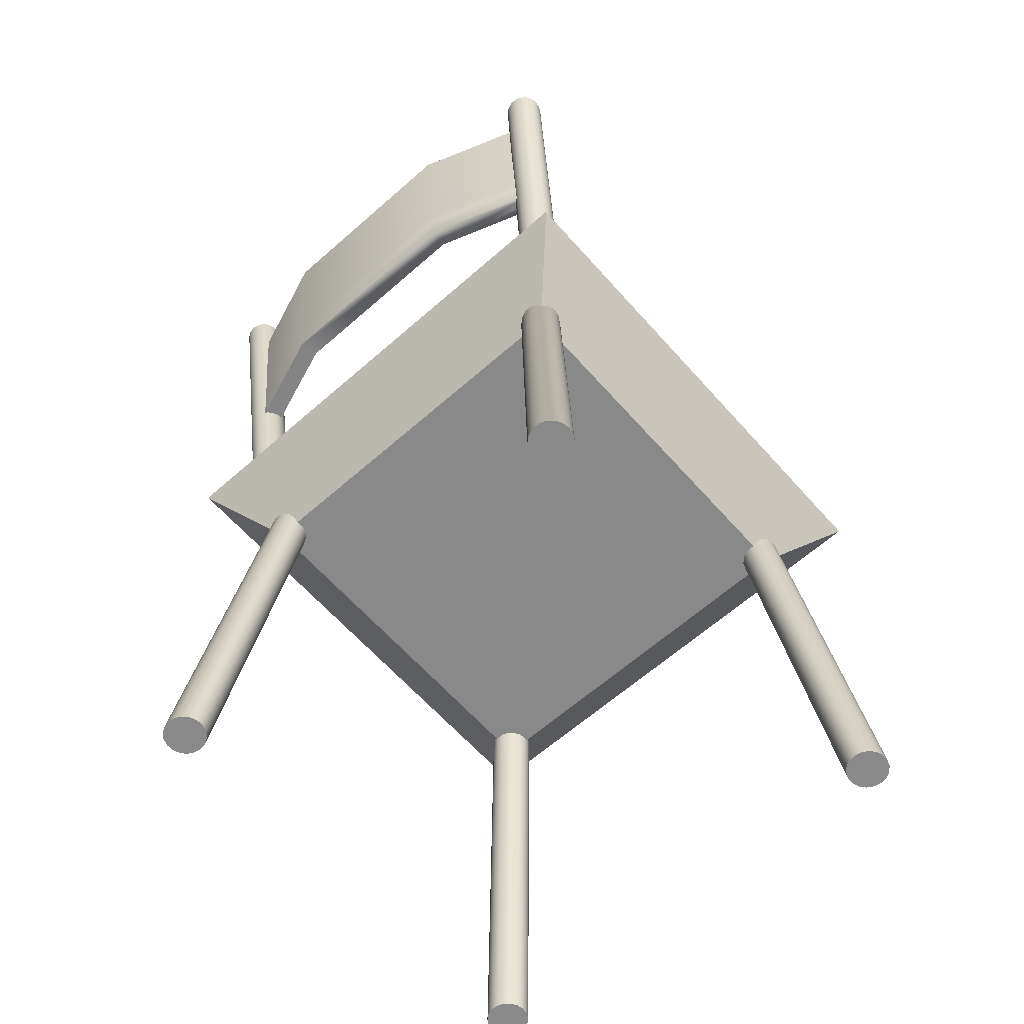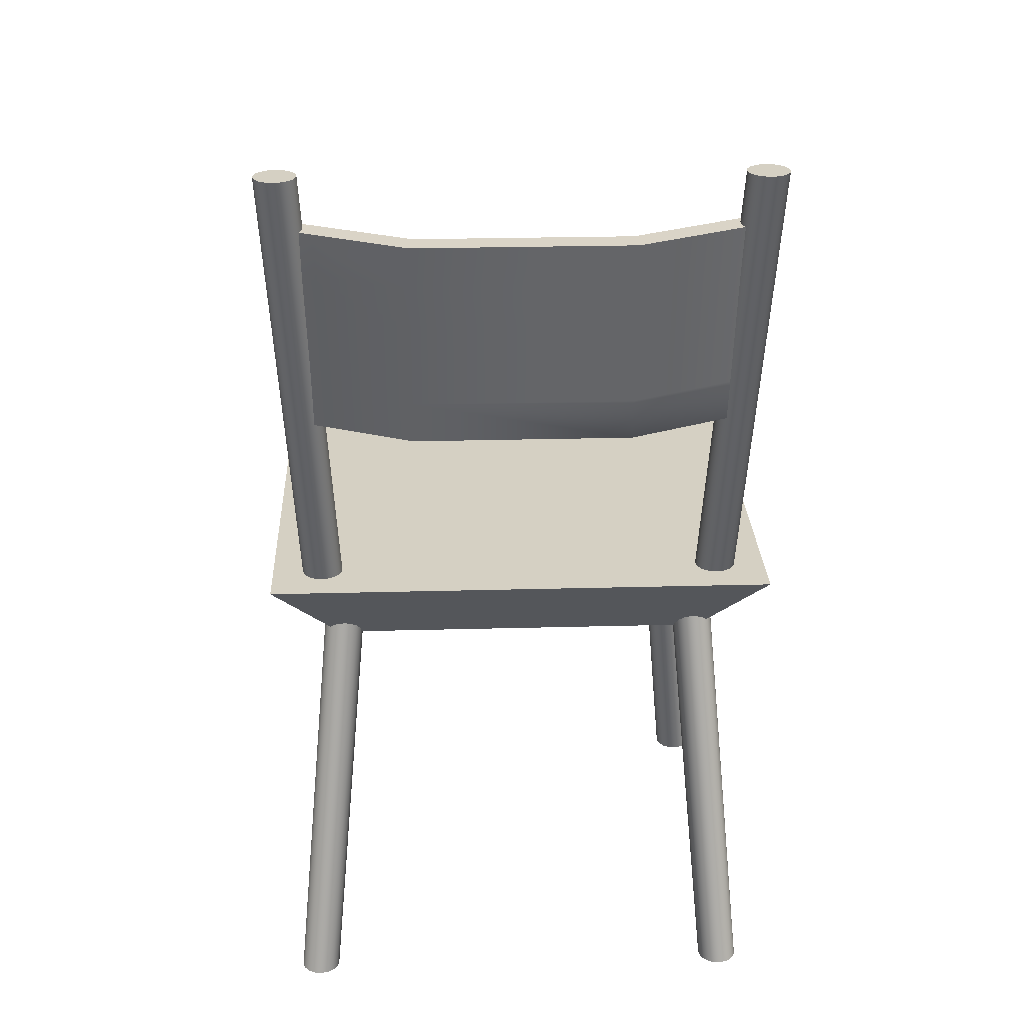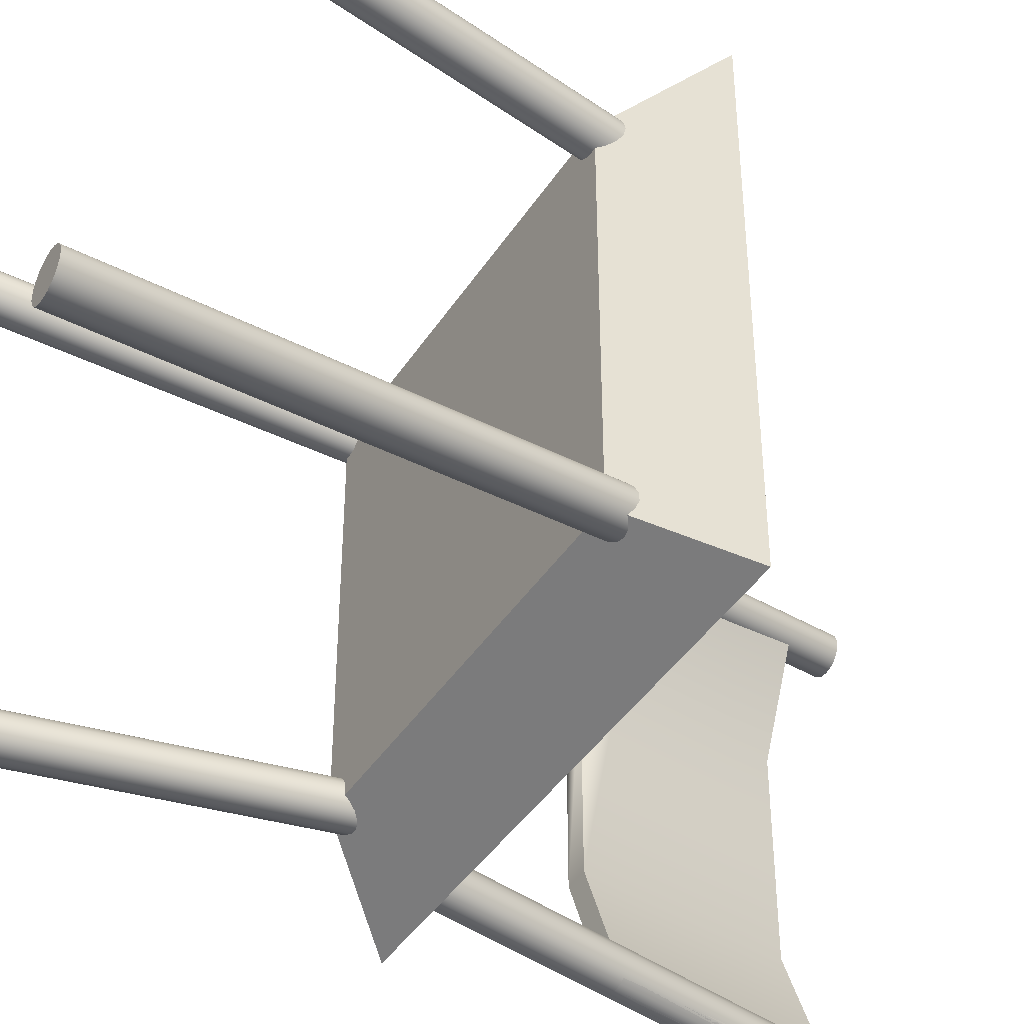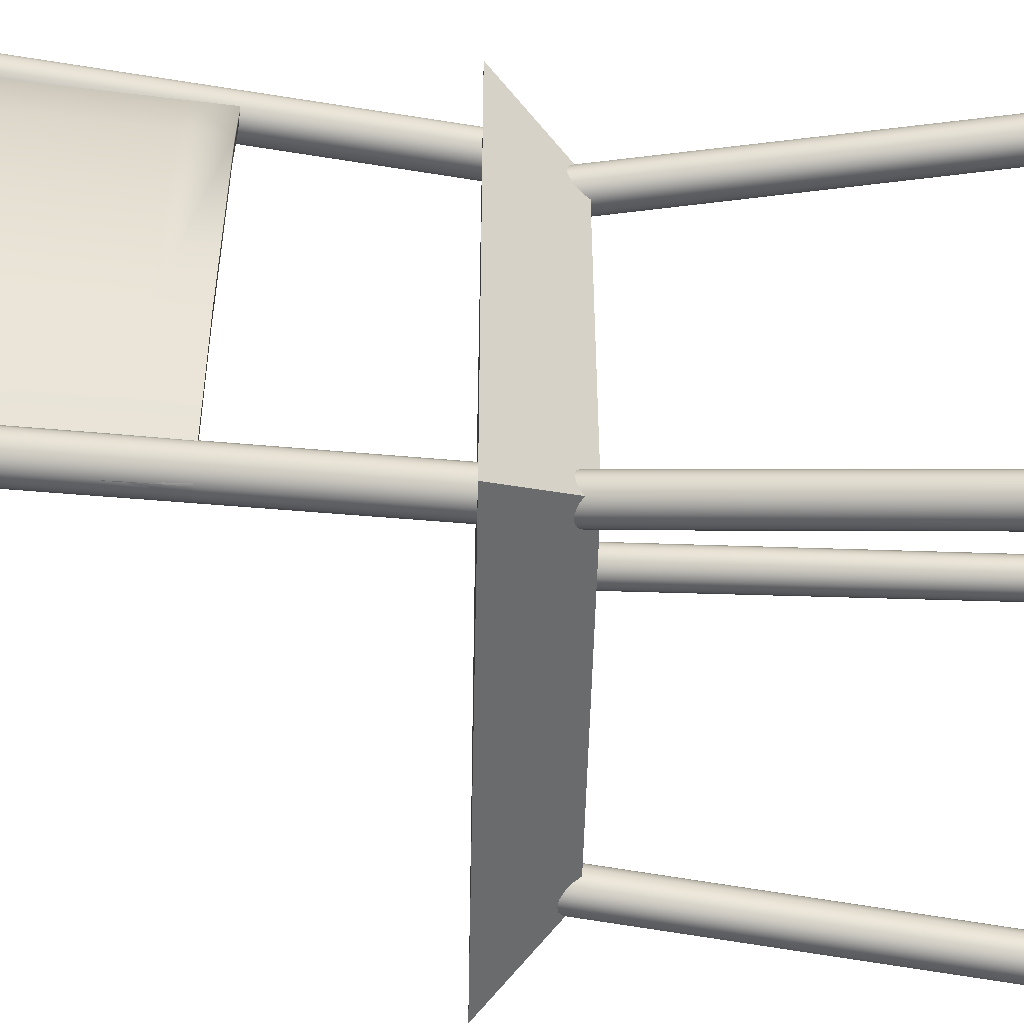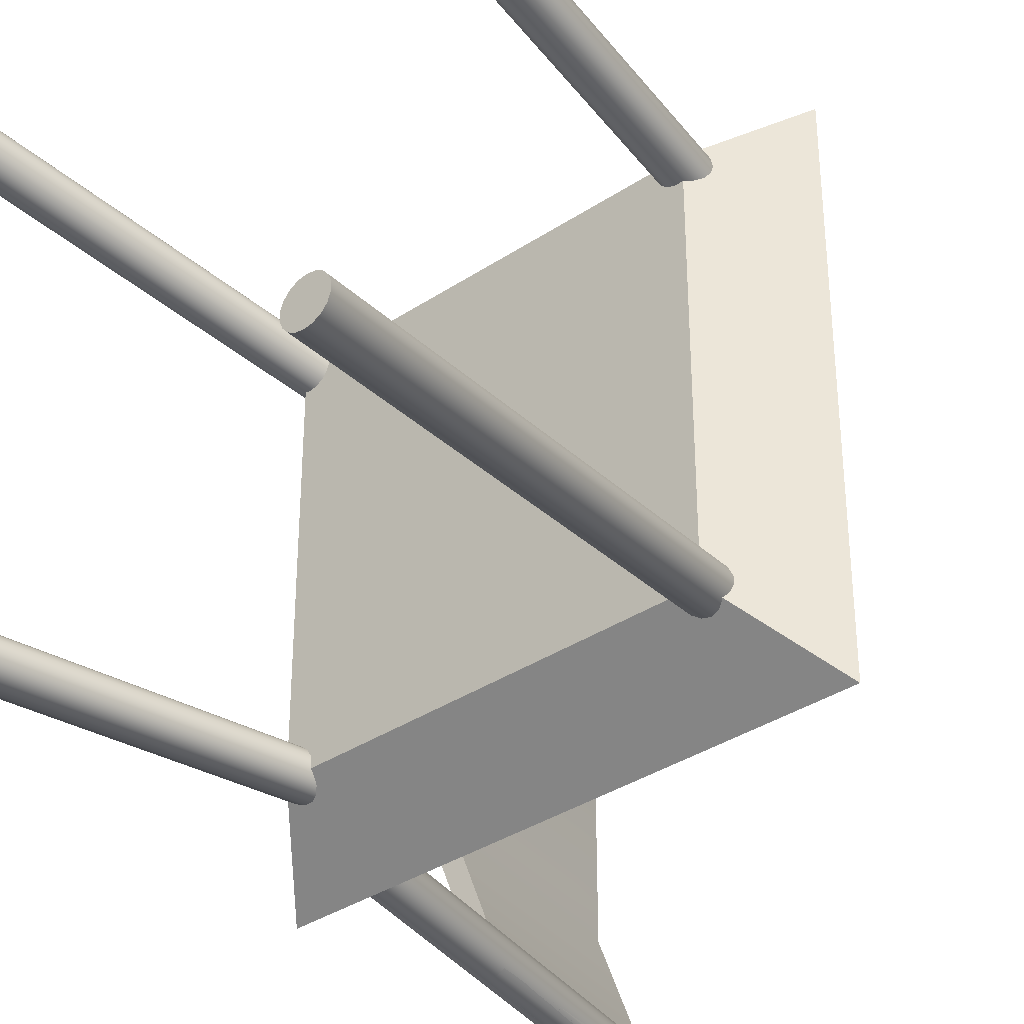
<metadata>
{"format":"obj","ext":"obj","renderer":"f3d","projection":"perspective","resolution":1024,"background":"white","views":[{"elev":-63.3,"azim":-48.4,"up":"+Y"},{"elev":26.1,"azim":-92.4,"up":"+Y"},{"elev":-42.7,"azim":59.4,"up":"+Z"},{"elev":-50.8,"azim":-91.2,"up":"+Z"},{"elev":-36.0,"azim":40.9,"up":"+Z"}]}
</metadata>
<code>
v  -4.657 10 4.657
v  -4.657 10 -4.657
v  4.657 10 -4.657
v  4.657 10 4.657
v  -6.25 12 6.25
v  6.25 12 6.25
v  6.25 12 -6.25
v  -6.25 12 -6.25
g Box001
f 1 2 3 4
f 5 6 7 8
f 1 4 6 5
f 4 3 7 6
f 3 2 8 7
f 2 1 5 8
v  -5.5 0 -5.5
v  -5.117 0 -5.821
v  -5.03 0 -5.671
v  -5 -0 -5.5
v  -5.413 0 -5.992
v  -5.25 0 -5.933
v  -5.75 0 -5.933
v  -5.587 0 -5.992
v  -5.97 0 -5.671
v  -5.883 0 -5.821
v  -5.97 -0 -5.329
v  -6 0 -5.5
v  -5.75 -0 -5.067
v  -5.883 -0 -5.179
v  -5.413 -0 -5.008
v  -5.587 -0 -5.008
v  -5.117 -0 -5.179
v  -5.25 -0 -5.067
v  -5.03 -0 -5.329
v  -4.012 10.71 -4.656
v  -3.982 10.71 -4.485
v  -4.099 10.71 -4.806
v  -4.232 10.71 -4.918
v  -4.395 10.71 -4.977
v  -4.569 10.71 -4.977
v  -4.732 10.71 -4.918
v  -4.865 10.71 -4.806
v  -4.952 10.71 -4.656
v  -4.982 10.71 -4.485
v  -4.952 10.71 -4.314
v  -4.865 10.71 -4.163
v  -4.732 10.71 -4.052
v  -4.569 10.71 -3.992
v  -4.395 10.71 -3.992
v  -4.232 10.71 -4.052
v  -4.099 10.71 -4.163
v  -4.012 10.71 -4.314
v  -4.482 10.71 -4.485
g Cylinder001
f 9 10 11 12
f 9 13 14 10
f 9 15 16 13
f 9 17 18 15
f 9 19 20 17
f 9 21 22 19
f 9 23 24 21
f 9 25 26 23
f 9 12 27 25
f 12 11 28 29
f 11 10 30 28
f 10 14 31 30
f 14 13 32 31
f 13 16 33 32
f 16 15 34 33
f 15 18 35 34
f 18 17 36 35
f 17 20 37 36
f 20 19 38 37
f 19 22 39 38
f 22 21 40 39
f 21 24 41 40
f 24 23 42 41
f 23 26 43 42
f 26 25 44 43
f 25 27 45 44
f 27 12 29 45
f 46 45 29 28
f 46 28 30 31
f 46 31 32 33
f 46 33 34 35
f 46 35 36 37
f 46 37 38 39
f 46 39 40 41
f 46 41 42 43
f 46 43 44 45
v  5.5 0 -5.5
v  5.821 0 -5.117
v  5.671 0 -5.03
v  5.5 -0 -5
v  5.992 0 -5.413
v  5.933 0 -5.25
v  5.933 0 -5.75
v  5.992 0 -5.587
v  5.671 0 -5.97
v  5.821 0 -5.883
v  5.329 -0 -5.97
v  5.5 0 -6
v  5.067 -0 -5.75
v  5.179 -0 -5.883
v  5.008 -0 -5.413
v  5.008 -0 -5.587
v  5.179 -0 -5.117
v  5.067 -0 -5.25
v  5.329 -0 -5.03
v  4.656 10.71 -4.012
v  4.485 10.71 -3.982
v  4.806 10.71 -4.099
v  4.918 10.71 -4.232
v  4.977 10.71 -4.395
v  4.977 10.71 -4.569
v  4.918 10.71 -4.732
v  4.806 10.71 -4.865
v  4.656 10.71 -4.952
v  4.485 10.71 -4.982
v  4.314 10.71 -4.952
v  4.163 10.71 -4.865
v  4.052 10.71 -4.732
v  3.992 10.71 -4.569
v  3.992 10.71 -4.395
v  4.052 10.71 -4.232
v  4.163 10.71 -4.099
v  4.314 10.71 -4.012
v  4.485 10.71 -4.482
g Leg
f 47 48 49 50
f 47 51 52 48
f 47 53 54 51
f 47 55 56 53
f 47 57 58 55
f 47 59 60 57
f 47 61 62 59
f 47 63 64 61
f 47 50 65 63
f 50 49 66 67
f 49 48 68 66
f 48 52 69 68
f 52 51 70 69
f 51 54 71 70
f 54 53 72 71
f 53 56 73 72
f 56 55 74 73
f 55 58 75 74
f 58 57 76 75
f 57 60 77 76
f 60 59 78 77
f 59 62 79 78
f 62 61 80 79
f 61 64 81 80
f 64 63 82 81
f 63 65 83 82
f 65 50 67 83
f 84 83 67 66
f 84 66 68 69
f 84 69 70 71
f 84 71 72 73
f 84 73 74 75
f 84 75 76 77
f 84 77 78 79
f 84 79 80 81
f 84 81 82 83
v  5.5 0 5.5
v  5.117 0 5.821
v  5.03 0 5.671
v  5 -0 5.5
v  5.413 0 5.992
v  5.25 0 5.933
v  5.75 0 5.933
v  5.587 0 5.992
v  5.97 0 5.671
v  5.883 0 5.821
v  5.97 -0 5.329
v  6 0 5.5
v  5.75 -0 5.067
v  5.883 -0 5.179
v  5.413 -0 5.008
v  5.587 -0 5.008
v  5.117 -0 5.179
v  5.25 -0 5.067
v  5.03 -0 5.329
v  4.012 10.71 4.656
v  3.982 10.71 4.485
v  4.099 10.71 4.806
v  4.232 10.71 4.918
v  4.395 10.71 4.977
v  4.569 10.71 4.977
v  4.732 10.71 4.918
v  4.865 10.71 4.806
v  4.952 10.71 4.656
v  4.982 10.71 4.485
v  4.952 10.71 4.314
v  4.865 10.71 4.163
v  4.732 10.71 4.052
v  4.569 10.71 3.992
v  4.395 10.71 3.992
v  4.232 10.71 4.052
v  4.099 10.71 4.163
v  4.012 10.71 4.314
v  4.482 10.71 4.485
g Leg001
f 85 86 87 88
f 85 89 90 86
f 85 91 92 89
f 85 93 94 91
f 85 95 96 93
f 85 97 98 95
f 85 99 100 97
f 85 101 102 99
f 85 88 103 101
f 88 87 104 105
f 87 86 106 104
f 86 90 107 106
f 90 89 108 107
f 89 92 109 108
f 92 91 110 109
f 91 94 111 110
f 94 93 112 111
f 93 96 113 112
f 96 95 114 113
f 95 98 115 114
f 98 97 116 115
f 97 100 117 116
f 100 99 118 117
f 99 102 119 118
f 102 101 120 119
f 101 103 121 120
f 103 88 105 121
f 122 121 105 104
f 122 104 106 107
f 122 107 108 109
f 122 109 110 111
f 122 111 112 113
f 122 113 114 115
f 122 115 116 117
f 122 117 118 119
f 122 119 120 121
v  -5.5 0 5.5
v  -5.821 0 5.117
v  -5.671 0 5.03
v  -5.5 -0 5
v  -5.992 0 5.413
v  -5.933 0 5.25
v  -5.933 0 5.75
v  -5.992 0 5.587
v  -5.671 0 5.97
v  -5.821 0 5.883
v  -5.329 -0 5.97
v  -5.5 0 6
v  -5.067 -0 5.75
v  -5.179 -0 5.883
v  -5.008 -0 5.413
v  -5.008 -0 5.587
v  -5.179 -0 5.117
v  -5.067 -0 5.25
v  -5.329 -0 5.03
v  -4.656 10.71 4.012
v  -4.485 10.71 3.982
v  -4.806 10.71 4.099
v  -4.918 10.71 4.232
v  -4.977 10.71 4.395
v  -4.977 10.71 4.569
v  -4.918 10.71 4.732
v  -4.806 10.71 4.865
v  -4.656 10.71 4.952
v  -4.485 10.71 4.982
v  -4.314 10.71 4.952
v  -4.163 10.71 4.865
v  -4.052 10.71 4.732
v  -3.992 10.71 4.569
v  -3.992 10.71 4.395
v  -4.052 10.71 4.232
v  -4.163 10.71 4.099
v  -4.314 10.71 4.012
v  -4.485 10.71 4.482
g Leg002
f 123 124 125 126
f 123 127 128 124
f 123 129 130 127
f 123 131 132 129
f 123 133 134 131
f 123 135 136 133
f 123 137 138 135
f 123 139 140 137
f 123 126 141 139
f 126 125 142 143
f 125 124 144 142
f 124 128 145 144
f 128 127 146 145
f 127 130 147 146
f 130 129 148 147
f 129 132 149 148
f 132 131 150 149
f 131 134 151 150
f 134 133 152 151
f 133 136 153 152
f 136 135 154 153
f 135 138 155 154
f 138 137 156 155
f 137 140 157 156
f 140 139 158 157
f 139 141 159 158
f 141 126 143 159
f 160 159 143 142
f 160 142 144 145
f 160 145 146 147
f 160 147 148 149
f 160 149 150 151
f 160 151 152 153
f 160 153 154 155
f 160 155 156 157
f 160 157 158 159
v  -5 12 5
v  -4.829 12 5.47
v  -5 12 5.5
v  -5.171 12 5.47
v  -4.567 12 5.25
v  -4.679 12 5.383
v  -4.508 12 4.913
v  -4.508 12 5.087
v  -4.679 12 4.617
v  -4.567 12 4.75
v  -5 12 4.5
v  -4.829 12 4.53
v  -5.321 12 4.617
v  -5.171 12 4.53
v  -5.492 12 4.913
v  -5.433 12 4.75
v  -5.433 12 5.25
v  -5.492 12 5.087
v  -5.321 12 5.383
v  -6.302 22.71 6.109
v  -6.473 22.71 6.079
v  -6.131 22.71 6.079
v  -5.981 22.71 5.992
v  -5.869 22.71 5.859
v  -5.81 22.71 5.696
v  -5.81 22.71 5.522
v  -5.869 22.71 5.359
v  -5.981 22.71 5.226
v  -6.131 22.71 5.139
v  -6.302 22.71 5.109
v  -6.473 22.71 5.139
v  -6.623 22.71 5.226
v  -6.735 22.71 5.359
v  -6.795 22.71 5.522
v  -6.795 22.71 5.696
v  -6.735 22.71 5.859
v  -6.623 22.71 5.992
v  -6.302 22.71 5.609
g Back
f 161 162 163 164
f 161 165 166 162
f 161 167 168 165
f 161 169 170 167
f 161 171 172 169
f 161 173 174 171
f 161 175 176 173
f 161 177 178 175
f 161 164 179 177
f 164 163 180 181
f 163 162 182 180
f 162 166 183 182
f 166 165 184 183
f 165 168 185 184
f 168 167 186 185
f 167 170 187 186
f 170 169 188 187
f 169 172 189 188
f 172 171 190 189
f 171 174 191 190
f 174 173 192 191
f 173 176 193 192
f 176 175 194 193
f 175 178 195 194
f 178 177 196 195
f 177 179 197 196
f 179 164 181 197
f 198 197 181 180
f 198 180 182 183
f 198 183 184 185
f 198 185 186 187
f 198 187 188 189
f 198 189 190 191
f 198 191 192 193
f 198 193 194 195
f 198 195 196 197
v  -5 12 -5
v  -5.25 12 -4.567
v  -5.383 12 -4.679
v  -5.47 12 -4.829
v  -4.913 12 -4.508
v  -5.087 12 -4.508
v  -4.617 12 -4.679
v  -4.75 12 -4.567
v  -4.5 12 -5
v  -4.53 12 -4.829
v  -4.617 12 -5.321
v  -4.53 12 -5.171
v  -4.913 12 -5.492
v  -4.75 12 -5.433
v  -5.25 12 -5.433
v  -5.087 12 -5.492
v  -5.47 12 -5.171
v  -5.383 12 -5.321
v  -5.5 12 -5
v  -6.687 22.71 -5.284
v  -6.774 22.71 -5.435
v  -6.554 22.71 -5.173
v  -6.391 22.71 -5.113
v  -6.217 22.71 -5.113
v  -6.054 22.71 -5.173
v  -5.921 22.71 -5.284
v  -5.834 22.71 -5.435
v  -5.804 22.71 -5.606
v  -5.834 22.71 -5.777
v  -5.921 22.71 -5.927
v  -6.054 22.71 -6.039
v  -6.217 22.71 -6.098
v  -6.391 22.71 -6.098
v  -6.554 22.71 -6.039
v  -6.687 22.71 -5.927
v  -6.774 22.71 -5.777
v  -6.804 22.71 -5.606
v  -6.304 22.71 -5.606
g Back001
f 199 200 201 202
f 199 203 204 200
f 199 205 206 203
f 199 207 208 205
f 199 209 210 207
f 199 211 212 209
f 199 213 214 211
f 199 215 216 213
f 199 202 217 215
f 202 201 218 219
f 201 200 220 218
f 200 204 221 220
f 204 203 222 221
f 203 206 223 222
f 206 205 224 223
f 205 208 225 224
f 208 207 226 225
f 207 210 227 226
f 210 209 228 227
f 209 212 229 228
f 212 211 230 229
f 211 214 231 230
f 214 213 232 231
f 213 216 233 232
f 216 215 234 233
f 215 217 235 234
f 217 202 219 235
f 236 235 219 218
f 236 218 220 221
f 236 221 222 223
f 236 223 224 225
f 236 225 226 227
f 236 227 228 229
f 236 229 230 231
f 236 231 232 233
f 236 233 234 235
v  -6.814 16.34 2.605
v  -6.919 17.34 2.605
v  -6.919 17.34 -2.605
v  -6.814 16.34 -2.605
v  -7.023 18.33 2.605
v  -7.023 18.33 -2.605
v  -7.128 19.33 2.605
v  -7.128 19.33 -2.605
v  -7.232 20.32 2.605
v  -7.232 20.32 -2.605
v  -7.337 21.32 2.605
v  -7.337 21.32 -2.605
v  -6.847 21.37 2.518
v  -6.847 21.37 -2.518
v  -6.743 20.37 2.518
v  -6.743 20.37 -2.518
v  -6.638 19.38 2.518
v  -6.638 19.38 -2.518
v  -6.534 18.38 2.518
v  -6.534 18.38 -2.518
v  -6.429 17.39 2.518
v  -6.429 17.39 -2.518
v  -6.325 16.4 2.518
v  -6.325 16.4 -2.518
v  -6.052 17.43 -5
v  -5.954 16.43 -4.983
v  -6.147 18.43 -5.027
v  -6.087 17.78 -5.006
v  -6.24 19.42 -5.059
v  -6.411 21.41 -5.112
v  -6.332 20.42 -5.091
v  -5.835 20.47 -5.027
v  -5.913 21.47 -5.098
v  -5.678 18.47 -4.882
v  -5.756 19.47 -4.954
v  -5.597 17.48 -4.817
v  -5.635 17.93 -4.843
v  -5.513 16.48 -4.761
v  -5.923 16.44 -4.93
v  -6.064 21.45 -5.042
v  -5.792 16.45 -4.819
v  -5.591 20.49 -5.699
v  -5.69 21.49 -5.715
v  -5.771 21.48 -5.858
v  -5.493 19.5 -5.682
v  -5.333 17.88 -5.654
v  -5.395 18.5 -5.665
v  -5.631 16.47 -4.76
v  -6.235 21.43 -5.041
v  -5.902 21.47 -5.968
v  -5.298 17.51 -5.642
v  -5.298 16.5 -5.688
v  -5.206 16.51 -5.61
v  -5.763 17.46 -5.797
v  -5.685 16.46 -5.725
v  -5.631 16.47 -5.745
v  -5.785 17.74 -5.817
v  -5.459 16.49 -5.746
v  -6.081 21.45 -6.027
v  -6.014 20.45 -5.97
v  -5.93 19.45 -5.914
v  -5.846 18.46 -5.858
v  -5.461 16.49 -5.747
v  -6.049 17.43 5.007
v  -5.954 16.43 4.981
v  -6.145 18.43 5.033
v  -6.24 19.42 5.058
v  -6.299 20.04 5.074
v  -6.333 20.42 5.089
v  -6.424 21.41 5.128
v  -5.798 19.97 4.984
v  -5.757 19.47 4.952
v  -5.835 20.47 5.026
v  -5.676 18.47 4.888
v  -5.594 17.48 4.824
v  -6.317 21.42 5.066
v  -6.148 21.44 5.037
v  -5.979 21.46 5.068
v  -5.909 21.47 5.11
v  -5.862 16.44 4.87
v  -5.713 16.46 4.784
v  -5.529 16.48 4.758
g Back003
f 237 238 239 240
f 238 241 242 239
f 241 243 244 242
f 243 245 246 244
f 245 247 248 246
f 247 249 250 248
f 249 251 252 250
f 251 253 254 252
f 253 255 256 254
f 255 257 258 256
f 257 259 260 258
f 259 237 240 260
f 240 239 261 262
f 242 263 264
f 242 244 265 263
f 246 248 266 267
f 250 252 268 269
f 254 256 270 271
f 258 272 273 256
f 272 258 260 274
f 260 240 262 275
f 244 246 267 265
f 250 269 276
f 252 254 271 268
f 265 267 266 275
f 266 277 275
f 263 265 275 264
f 270 273 276 271
f 268 271 276 269
f 278 279 280 281
f 280 282 283 281
f 274 284 285 272
f 273 272 285 276
f 282 280 286 287
f 286 288 289 287
f 275 262 261 264
f 290 291 292 293
f 285 284 277 266
f 294 288 286 295
f 294 295 296 297
f 294 297 298 292
f 298 293 292
f 299 294 292
f 242 264 261 239
f 273 270 256
f 275 277 260
f 277 284 260
f 284 274 260
f 276 285 250
f 250 285 266 248
f 300 238 237 301
f 302 241 238 300
f 303 243 241 302
f 243 303 304 245
f 305 245 304
f 306 247 245 305
f 307 308 253 251
f 307 251 309
f 255 253 308 310
f 257 255 310 311
f 247 306 312 249
f 249 312 313 314
f 315 249 314
f 309 251 249 315
f 316 301 237 259
f 317 316 259 318
f 259 257 311 318

</code>
